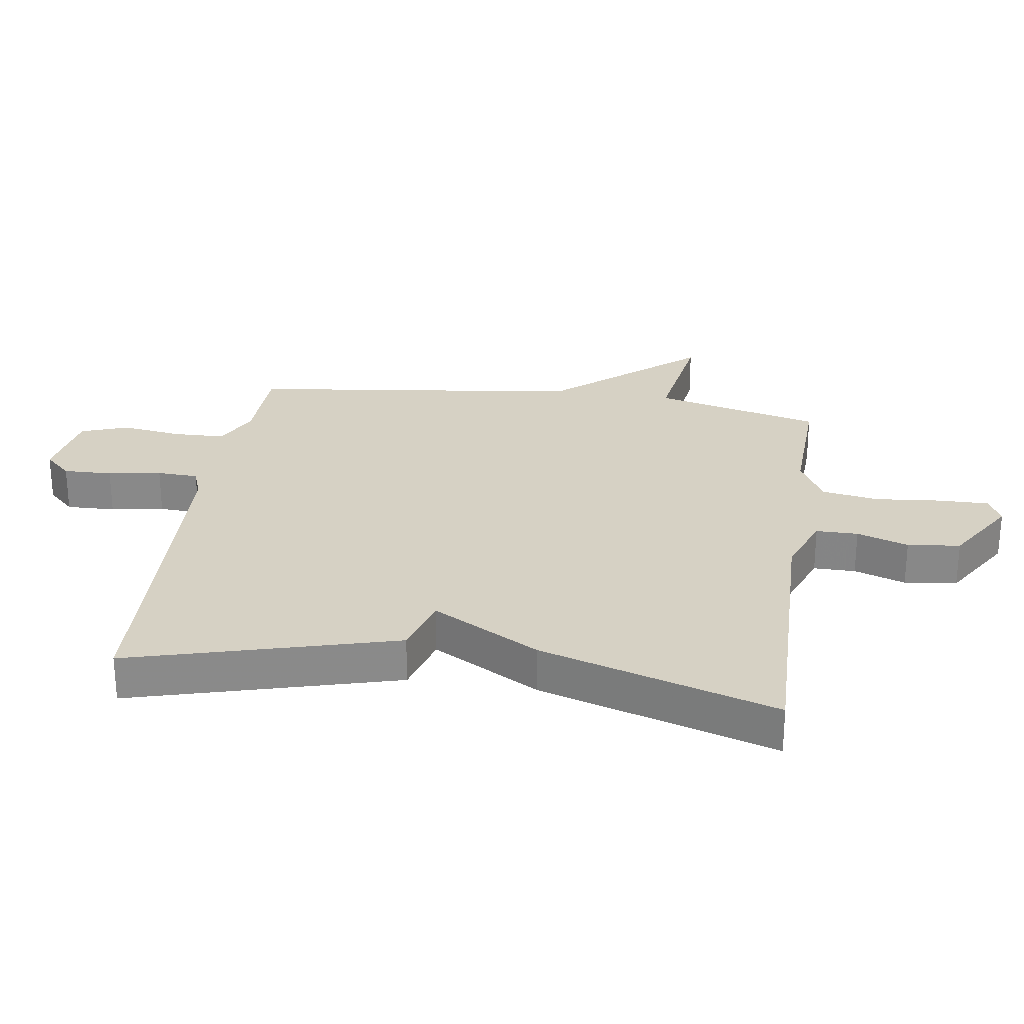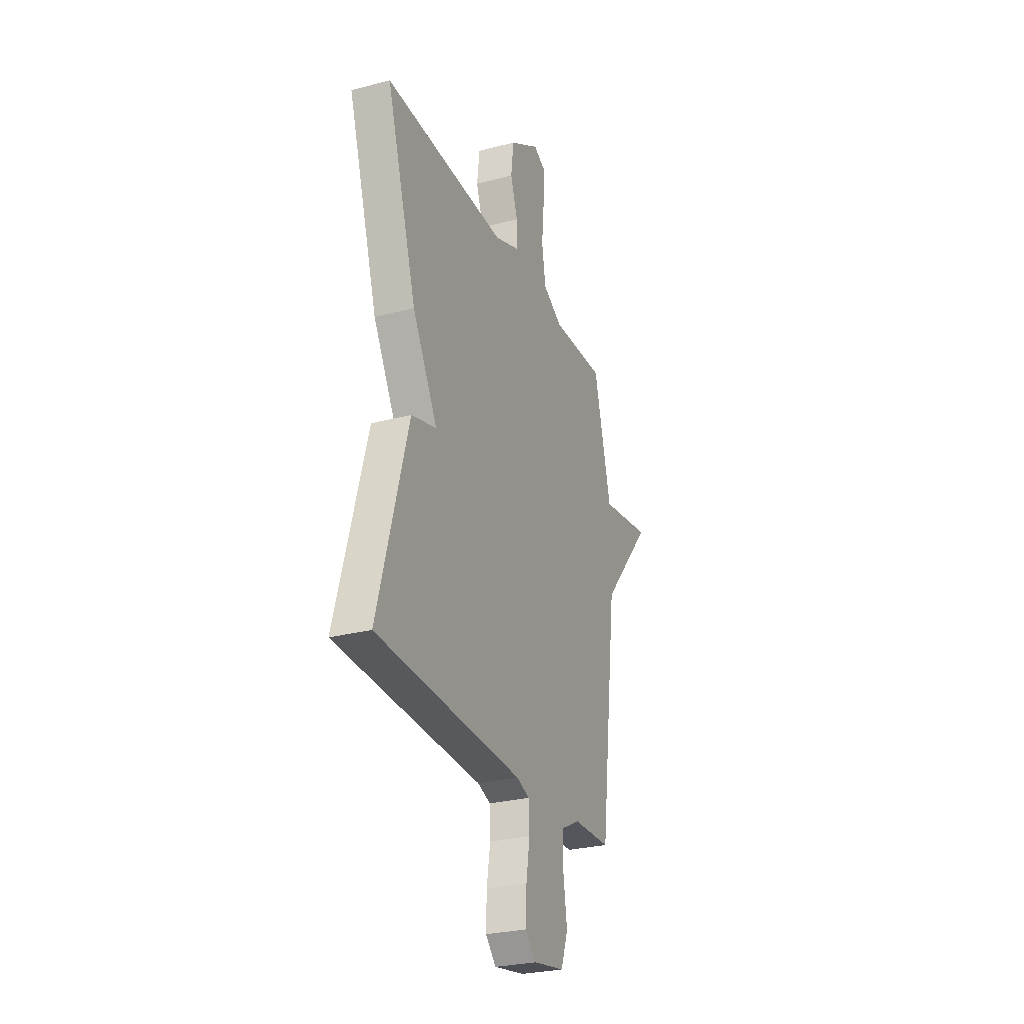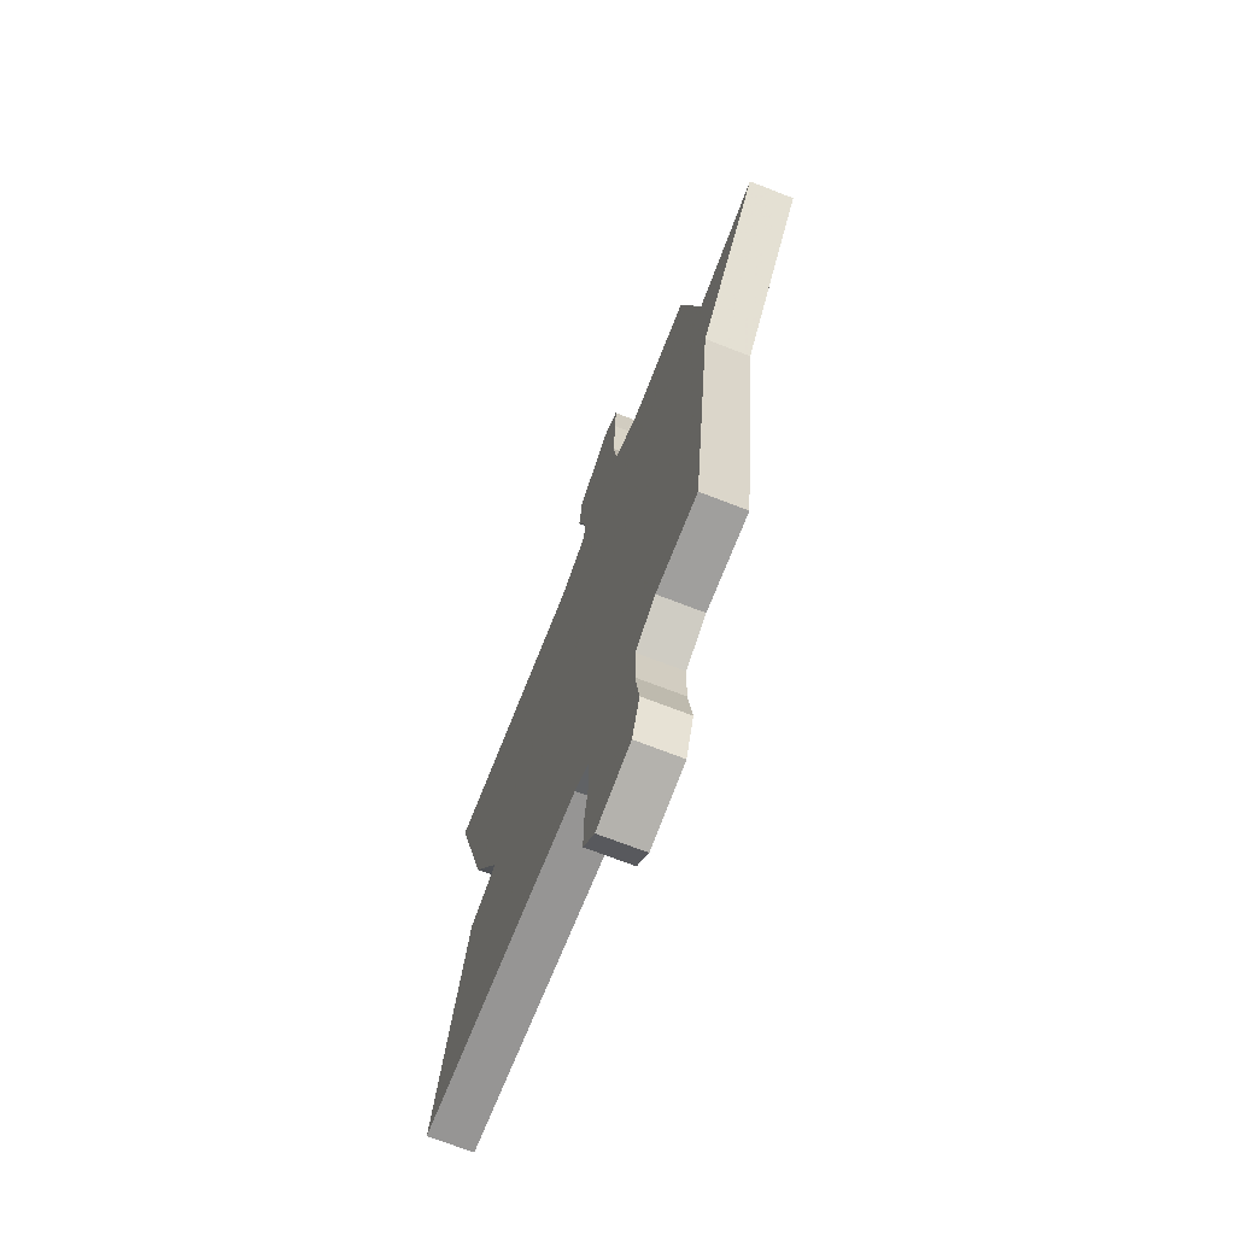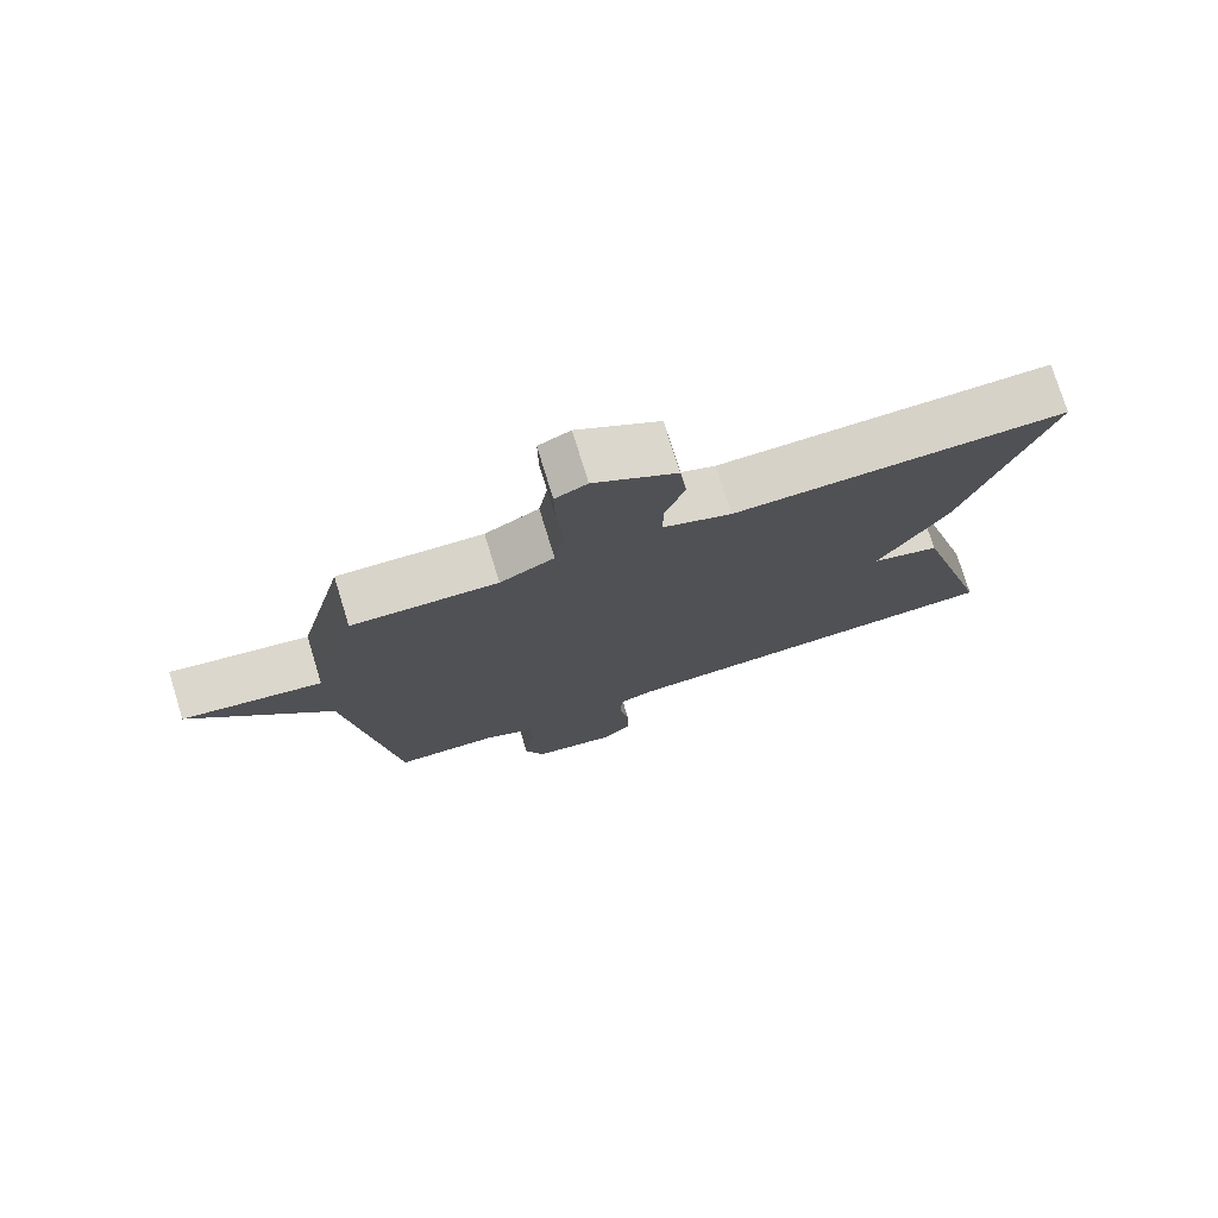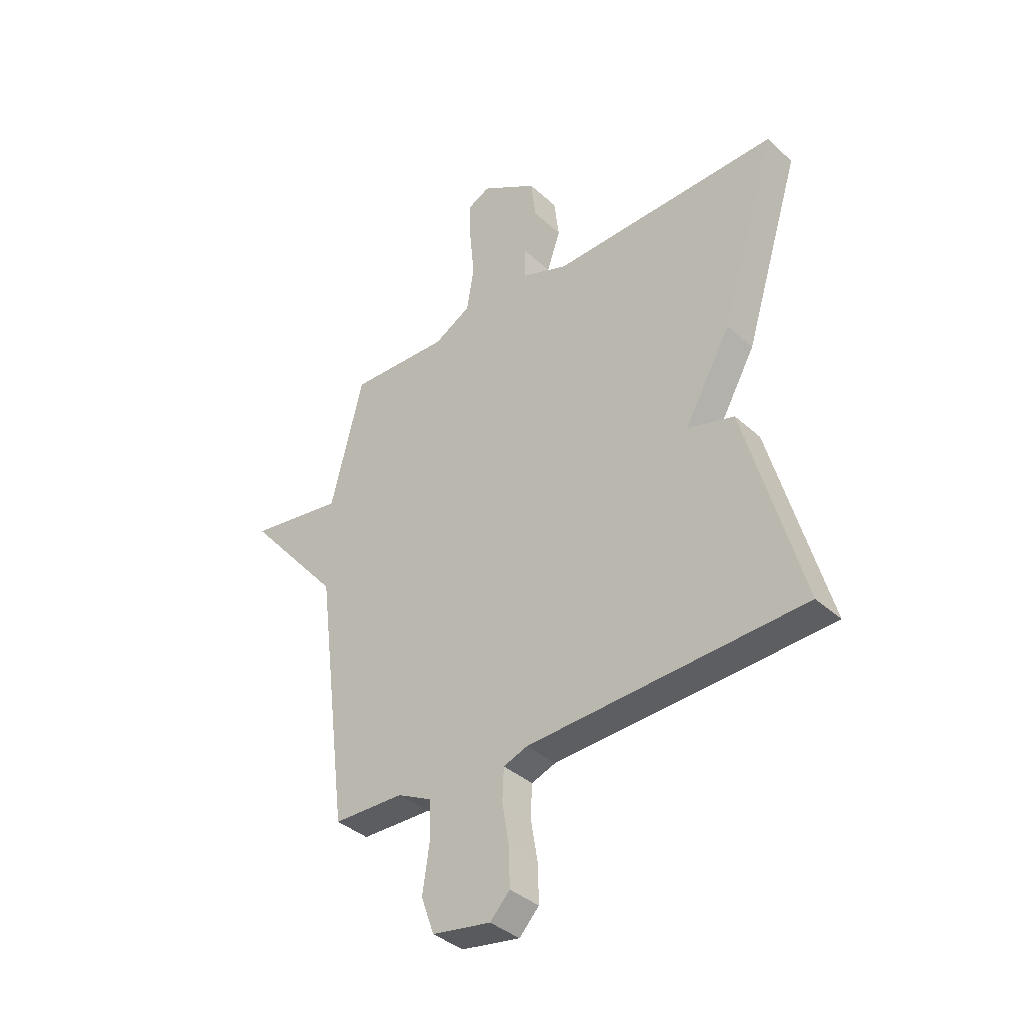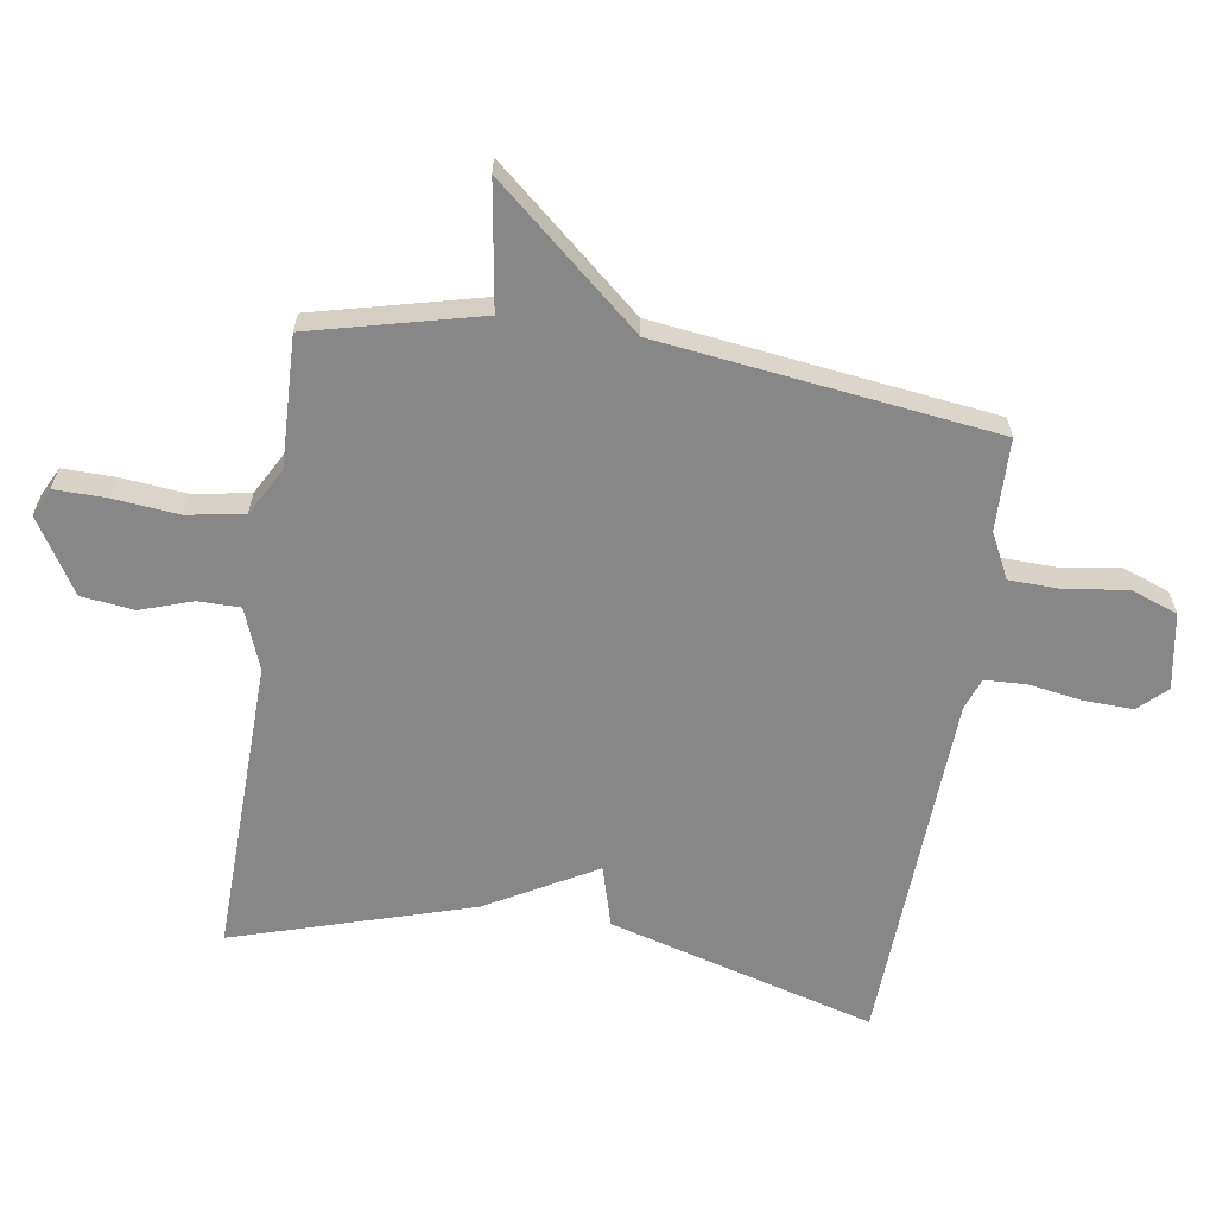
<metadata>
{"format":"obj","ext":"obj","renderer":"f3d","projection":"perspective","resolution":1024,"background":"white","views":[{"elev":27.0,"azim":-81.6,"up":"+Y"},{"elev":-27.8,"azim":-68.2,"up":"+Z"},{"elev":-69.9,"azim":68.6,"up":"+Z"},{"elev":76.4,"azim":162.9,"up":"+Z"},{"elev":-37.9,"azim":-138.8,"up":"+Z"},{"elev":-62.5,"azim":81.0,"up":"+Y"}]}
</metadata>
<code>
v -0.5 0.07 0.5
v -0.028 0.07 0.49
v 0.069 0.07 0.527
v 0.069 0.07 0.594
v 0.041 0.07 0.676
v 0.051 0.07 0.76
v 0.168 0.07 0.832
v 0.213 0.07 0.81
v 0.212 0.07 0.729
v 0.202 0.07 0.625
v 0.217 0.07 0.534
v 0.294 0.07 0.492
v 0.5 0.07 0.5
v 0.567 0.07 0.233
v 0.764 0.07 0.264
v 0.567 0.07 0.033
v 0.5 0.07 -0.5
v 0.354 0.07 -0.504
v 0.283 0.07 -0.54
v 0.281 0.07 -0.622
v 0.295 0.07 -0.718
v 0.268 0.07 -0.793
v 0.147 0.07 -0.814
v 0.106 0.07 -0.771
v 0.108 0.07 -0.693
v 0.122 0.07 -0.608
v 0.119 0.07 -0.542
v 0.069 0.07 -0.524
v -0.5 0.07 -0.5
v -0.383 0.07 -0.077
v -0.286 0.07 -0.049
v -0.383 0.07 0.123
v -0.5 0 0.5
v -0.028 0 0.49
v 0.069 0 0.527
v 0.069 0 0.594
v 0.041 0 0.676
v 0.051 0 0.76
v 0.168 0 0.832
v 0.213 0 0.81
v 0.212 0 0.729
v 0.202 0 0.625
v 0.217 0 0.534
v 0.294 0 0.492
v 0.5 0 0.5
v 0.567 0 0.233
v 0.764 0 0.264
v 0.567 0 0.033
v 0.5 0 -0.5
v 0.354 0 -0.504
v 0.283 0 -0.54
v 0.281 0 -0.622
v 0.295 0 -0.718
v 0.268 0 -0.793
v 0.147 0 -0.814
v 0.106 0 -0.771
v 0.108 0 -0.693
v 0.122 0 -0.608
v 0.119 0 -0.542
v 0.069 0 -0.524
v -0.5 0 -0.5
v -0.383 0 -0.077
v -0.286 0 -0.049
v -0.383 0 0.123
f 31 32 1 2
f 28 29 30 31
f 31 2 3
f 28 31 3
f 27 28 3
f 24 25 26
f 23 24 26
f 22 23 26
f 21 22 26
f 20 21 26
f 19 20 26 27
f 27 3 4
f 19 27 4
f 18 19 4
f 16 17 18 4
f 14 15 16
f 12 13 14 16
f 11 12 16 4
f 8 9 10
f 7 8 10
f 6 7 10
f 5 6 10
f 4 5 10
f 4 10 11
f 34 33 64 63
f 63 62 61 60
f 35 34 63
f 35 63 60
f 35 60 59
f 58 57 56
f 58 56 55
f 58 55 54
f 58 54 53
f 58 53 52
f 59 58 52 51
f 36 35 59
f 36 59 51
f 36 51 50
f 36 50 49 48
f 48 47 46
f 48 46 45 44
f 36 48 44 43
f 42 41 40
f 42 40 39
f 42 39 38
f 42 38 37
f 42 37 36
f 43 42 36
f 1 33 34 2
f 2 34 35 3
f 3 35 36 4
f 4 36 37 5
f 5 37 38 6
f 6 38 39 7
f 7 39 40 8
f 8 40 41 9
f 9 41 42 10
f 10 42 43 11
f 11 43 44 12
f 12 44 45 13
f 13 45 46 14
f 14 46 47 15
f 15 47 48 16
f 16 48 49 17
f 17 49 50 18
f 18 50 51 19
f 19 51 52 20
f 20 52 53 21
f 21 53 54 22
f 22 54 55 23
f 23 55 56 24
f 24 56 57 25
f 25 57 58 26
f 26 58 59 27
f 27 59 60 28
f 28 60 61 29
f 29 61 62 30
f 30 62 63 31
f 31 63 64 32
f 32 64 33 1

</code>
